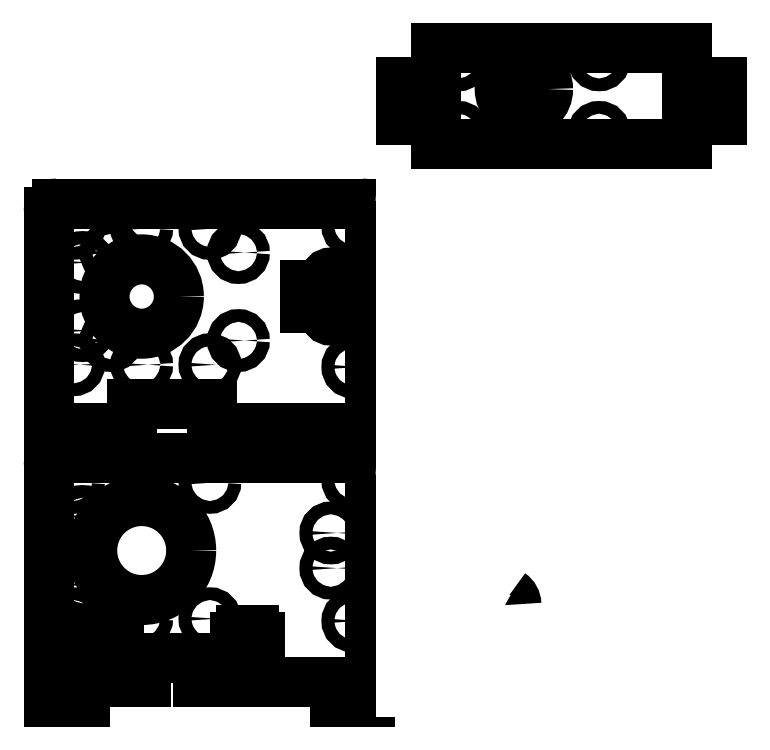
<metadata>
{"format":"dxf","ext":"dxf","renderer":"ezdxf+matplotlib","layout":"modelspace","background":"white","min_lineweight":24,"dpi":150}
</metadata>
<code>
0
SECTION
2
ENTITIES
0
CIRCLE
8
1 Motor Plate
10
24.58
20
52.17
30
0
40
1.45
0
CIRCLE
8
1 Motor Plate
10
24.58
20
21.18
30
0
40
1.45
0
CIRCLE
8
1 Motor Plate
10
11.15
20
28.93
30
0
40
1.45
0
CIRCLE
8
1 Motor Plate
10
11.15
20
44.42
30
0
40
1.45
0
CIRCLE
8
1 Motor Plate
10
72.58
20
52.67
30
0
40
1.45
0
CIRCLE
8
1 Motor Plate
10
72.58
20
20.67
30
0
40
1.45
0
CIRCLE
8
1 Motor Plate
10
67.58
20
32.67
30
0
40
1.45
0
CIRCLE
8
1 Motor Plate
10
67.58
20
40.67
30
0
40
1.45
0
CIRCLE
8
1 Motor Plate
10
9.075
20
52.18
30
0
40
1.45
0
CIRCLE
8
1 Motor Plate
10
40.08
20
52.17
30
0
40
1.45
0
CIRCLE
8
1 Motor Plate
10
40.08
20
21.17
30
0
40
1.45
0
CIRCLE
8
1 Motor Plate
10
9.075
20
21.17
30
0
40
1.45
0
ARC
8
1 Motor Plate
10
74.58
20
55.83
30
0
40
2
50
360
51
90
0
LINE
8
1 Motor Plate
10
5.425
20
57.83
30
0
11
74.58
21
57.83
31
0
0
LINE
8
1 Motor Plate
10
11.58
20
6.675
30
0
11
15.08
21
6.675
31
0
0
LINE
8
1 Motor Plate
10
15.08
20
6.675
30
0
11
15.08
21
14.48
31
0
0
LINE
8
1 Motor Plate
10
15.08
20
14.48
30
0
11
13.78
21
14.48
31
0
0
LINE
8
1 Motor Plate
10
13.78
20
14.48
30
0
11
13.78
21
17.08
31
0
0
LINE
8
1 Motor Plate
10
13.78
20
17.08
30
0
11
15.08
21
17.07
31
0
0
LINE
8
1 Motor Plate
10
15.08
20
17.07
30
0
11
15.08
21
18.68
31
0
0
LINE
8
1 Motor Plate
10
15.08
20
18.68
30
0
11
18.08
21
18.68
31
0
0
LINE
8
1 Motor Plate
10
18.08
20
18.68
30
0
11
18.08
21
17.07
31
0
0
LINE
8
1 Motor Plate
10
18.08
20
17.07
30
0
11
19.38
21
17.08
31
0
0
LINE
8
1 Motor Plate
10
19.38
20
17.08
30
0
11
19.38
21
14.48
31
0
0
LINE
8
1 Motor Plate
10
19.38
20
14.48
30
0
11
18.08
21
14.47
31
0
0
LINE
8
1 Motor Plate
10
18.08
20
14.47
30
0
11
18.08
21
6.675
31
0
0
LINE
8
1 Motor Plate
10
11.58
20
2.175
30
0
11
11.58
21
6.675
31
0
0
LINE
8
1 Motor Plate
10
3.425
20
2.175
30
0
11
11.58
21
2.175
31
0
0
LINE
8
1 Motor Plate
10
76.58
20
55.82
30
0
11
76.58
21
2.175
31
0
0
ARC
8
1 Motor Plate
10
5.425
20
55.82
30
0
40
2
50
90
51
180
0
LINE
8
1 Motor Plate
10
3.425
20
55.82
30
0
11
3.425
21
2.175
31
0
0
CIRCLE
8
1 Motor Plate
10
24.58
20
36.67
30
0
40
11.25
0
LINE
8
1 Motor Plate
10
25.46
20
12.18
30
0
11
25.46
21
6.675
31
0
0
LINE
8
1 Motor Plate
10
37.49
20
12.18
30
0
11
37.49
21
6.675
31
0
0
LINE
8
1 Motor Plate
10
25.46
20
12.18
30
0
11
37.49
21
12.18
31
0
0
LINE
8
1 Motor Plate
10
18.08
20
6.675
30
0
11
25.46
21
6.675
31
0
0
LINE
8
1 Motor Plate
10
47.08
20
6.675
30
0
11
47.08
21
14.47
31
0
0
LINE
8
1 Motor Plate
10
47.08
20
14.47
30
0
11
45.78
21
14.47
31
0
0
LINE
8
1 Motor Plate
10
45.78
20
14.47
30
0
11
45.78
21
17.07
31
0
0
LINE
8
1 Motor Plate
10
45.78
20
17.07
30
0
11
47.08
21
17.07
31
0
0
LINE
8
1 Motor Plate
10
47.08
20
17.07
30
0
11
47.08
21
18.67
31
0
0
LINE
8
1 Motor Plate
10
47.08
20
18.67
30
0
11
50.08
21
18.67
31
0
0
LINE
8
1 Motor Plate
10
50.08
20
18.67
30
0
11
50.08
21
17.07
31
0
0
LINE
8
1 Motor Plate
10
50.08
20
17.07
30
0
11
51.38
21
17.07
31
0
0
LINE
8
1 Motor Plate
10
51.38
20
17.07
30
0
11
51.38
21
14.47
31
0
0
LINE
8
1 Motor Plate
10
51.38
20
14.47
30
0
11
50.08
21
14.47
31
0
0
LINE
8
1 Motor Plate
10
50.08
20
14.47
30
0
11
50.08
21
6.675
31
0
0
LINE
8
1 Motor Plate
10
37.49
20
6.675
30
0
11
47.08
21
6.675
31
0
0
LINE
8
1 Motor Plate
10
68.58
20
6.675
30
0
11
68.58
21
2.175
31
0
0
LINE
8
1 Motor Plate
10
68.58
20
2.175
30
0
11
76.58
21
2.175
31
0
0
LINE
8
1 Motor Plate
10
50.08
20
6.675
30
0
11
68.58
21
6.675
31
0
0
CIRCLE
8
2 Spacer Plate
10
24.58
20
109.9
30
0
40
1.45
0
CIRCLE
8
2 Spacer Plate
10
24.58
20
78.92
30
0
40
1.45
0
CIRCLE
8
2 Spacer Plate
10
11.15
20
86.68
30
0
40
1.45
0
CIRCLE
8
2 Spacer Plate
10
11.15
20
102.2
30
0
40
1.45
0
CIRCLE
8
2 Spacer Plate
10
72.58
20
110.4
30
0
40
1.45
0
CIRCLE
8
2 Spacer Plate
10
67.58
20
90.42
30
0
40
1.45
0
CIRCLE
8
2 Spacer Plate
10
67.58
20
98.42
30
0
40
1.45
0
CIRCLE
8
2 Spacer Plate
10
9.075
20
109.9
30
0
40
1.45
0
CIRCLE
8
2 Spacer Plate
10
40.08
20
109.9
30
0
40
1.45
0
CIRCLE
8
2 Spacer Plate
10
40.08
20
78.92
30
0
40
1.45
0
CIRCLE
8
2 Spacer Plate
10
9.075
20
78.92
30
0
40
1.45
0
ARC
8
2 Spacer Plate
10
74.58
20
113.6
30
0
40
2
50
360
51
90
0
LINE
8
2 Spacer Plate
10
5.425
20
115.6
30
0
11
74.58
21
115.6
31
0
0
CIRCLE
8
2 Spacer Plate
10
17.58
20
104.4
30
0
40
1.45
0
CIRCLE
8
2 Spacer Plate
10
17.58
20
84.42
30
0
40
1.45
0
CIRCLE
8
2 Spacer Plate
10
46.58
20
104.4
30
0
40
1.45
0
CIRCLE
8
2 Spacer Plate
10
46.58
20
84.42
30
0
40
1.45
0
LINE
8
2 Spacer Plate
10
61.68
20
97.02
30
0
11
76.58
21
97.03
31
0
0
LINE
8
2 Spacer Plate
10
61.68
20
91.83
30
0
11
61.68
21
97.02
31
0
0
LINE
8
2 Spacer Plate
10
76.58
20
91.82
30
0
11
61.68
21
91.83
31
0
0
LINE
8
2 Spacer Plate
10
76.58
20
113.6
30
0
11
76.58
21
96.95
31
0
0
ARC
8
2 Spacer Plate
10
5.425
20
113.6
30
0
40
2
50
90
51
180
0
CIRCLE
8
2 Spacer Plate
10
72.58
20
78.42
30
0
40
1.45
0
LINE
8
2 Spacer Plate
10
3.425
20
113.6
30
0
11
3.425
21
64.43
31
0
0
LINE
8
2 Spacer Plate
10
76.58
20
91.91
30
0
11
76.58
21
64.42
31
0
0
CIRCLE
8
2 Spacer Plate
10
24.58
20
94.42
30
0
40
8.45
0
LINE
8
2 Spacer Plate
10
22.29
20
69.92
30
0
11
22.29
21
64.42
31
0
0
LINE
8
2 Spacer Plate
10
40.66
20
69.92
30
0
11
40.66
21
64.42
31
0
0
LINE
8
2 Spacer Plate
10
40.66
20
64.42
30
0
11
76.58
21
64.42
31
0
0
LINE
8
2 Spacer Plate
10
22.29
20
69.92
30
0
11
40.66
21
69.92
31
0
0
LINE
8
2 Spacer Plate
10
3.425
20
64.43
30
0
11
22.29
21
64.42
31
0
0
CIRCLE
8
3 Filament Guide
10
104.6
20
49.92
30
0
40
1.45
0
CIRCLE
8
3 Filament Guide
10
104.6
20
18.92
30
0
40
1.45
0
CIRCLE
8
3 Filament Guide
10
91.15
20
26.68
30
0
40
1.45
0
CIRCLE
8
3 Filament Guide
10
91.15
20
42.17
30
0
40
1.45
0
CIRCLE
8
3 Filament Guide
10
152.6
20
50.42
30
0
40
1.45
0
CIRCLE
8
3 Filament Guide
10
89.08
20
49.92
30
0
40
1.45
0
CIRCLE
8
3 Filament Guide
10
120.1
20
49.92
30
0
40
1.45
0
CIRCLE
8
3 Filament Guide
10
120.1
20
18.92
30
0
40
1.45
0
CIRCLE
8
3 Filament Guide
10
89.08
20
18.93
30
0
40
1.45
0
ARC
8
3 Filament Guide
10
154.6
20
53.57
30
0
40
2
50
360
51
90
0
ARC
8
3 Filament Guide
10
147.6
20
38.42
30
0
40
1.45
50
50.88
51
129.1
0
ARC
8
3 Filament Guide
10
147.6
20
30.42
30
0
40
1.45
50
230.9
51
309.1
0
LINE
8
3 Filament Guide
10
148.5
20
39.55
30
0
11
156.6
21
39.55
31
0
0
INSERT
8
3 Filament Guide
2
Nut, M3, Hole
10
97.58
20
44.42
30
0
44
1
45
1
0
INSERT
8
3 Filament Guide
2
Nut, M3, Hole
10
97.58
20
44.42
30
0
44
1
45
1
0
INSERT
8
3 Filament Guide
2
Nut, M3, Hole
10
97.58
20
44.42
30
0
44
1
45
1
0
INSERT
8
3 Filament Guide
2
Nut, M3, Hole
10
97.58
20
44.42
30
0
44
1
45
1
0
INSERT
8
3 Filament Guide
2
Nut, M3, Hole
10
97.58
20
24.42
30
0
44
1
45
1
0
INSERT
8
3 Filament Guide
2
Nut, M3, Hole
10
97.58
20
24.42
30
0
44
1
45
1
0
INSERT
8
3 Filament Guide
2
Nut, M3, Hole
10
97.58
20
24.42
30
0
44
1
45
1
0
INSERT
8
3 Filament Guide
2
Nut, M3, Hole
10
97.58
20
24.42
30
0
44
1
45
1
0
INSERT
8
3 Filament Guide
2
Nut, M3, Hole
10
126.6
20
44.42
30
0
44
1
45
1
0
INSERT
8
3 Filament Guide
2
Nut, M3, Hole
10
126.6
20
44.42
30
0
44
1
45
1
0
INSERT
8
3 Filament Guide
2
Nut, M3, Hole
10
126.6
20
44.42
30
0
44
1
45
1
0
INSERT
8
3 Filament Guide
2
Nut, M3, Hole
10
126.6
20
44.42
30
0
44
1
45
1
0
INSERT
8
3 Filament Guide
2
Nut, M3, Hole
10
126.6
20
24.42
30
0
44
1
45
1
0
INSERT
8
3 Filament Guide
2
Nut, M3, Hole
10
126.6
20
24.42
30
0
44
1
45
1
0
INSERT
8
3 Filament Guide
2
Nut, M3, Hole
10
126.6
20
24.42
30
0
44
1
45
1
0
INSERT
8
3 Filament Guide
2
Nut, M3, Hole
10
126.6
20
24.42
30
0
44
1
45
1
0
LINE
8
3 Filament Guide
10
156.6
20
53.57
30
0
11
156.6
21
39.55
31
0
0
ARC
8
3 Filament Guide
10
85.43
20
53.57
30
0
40
2
50
90
51
180
0
CIRCLE
8
3 Filament Guide
10
152.6
20
18.42
30
0
40
1.45
0
LINE
8
3 Filament Guide
10
156.6
20
29.3
30
0
11
148.5
21
29.3
31
0
0
LINE
8
3 Filament Guide
10
83.42
20
4.425
30
0
11
83.42
21
53.57
31
0
0
LINE
8
3 Filament Guide
10
156.6
20
29.3
30
0
11
156.6
21
4.425
31
0
0
LINE
8
3 Filament Guide
10
113.2
20
50.57
30
0
11
113.2
21
39.55
31
0
0
LINE
8
3 Filament Guide
10
113.2
20
39.55
30
0
11
146.7
21
39.55
31
0
0
ARC
8
3 Filament Guide
10
118.2
20
50.57
30
0
40
5
50
90
51
180
0
ARC
8
3 Filament Guide
10
105.8
20
51.57
30
0
40
4
50
0
51
90
0
LINE
8
3 Filament Guide
10
118.2
20
55.58
30
0
11
154.6
21
55.58
31
0
0
LINE
8
3 Filament Guide
10
85.42
20
55.57
30
0
11
105.8
21
55.57
31
0
0
LINE
8
3 Filament Guide
10
109.8
20
51.57
30
0
11
109.8
21
41.09
31
0
0
ARC
8
3 Filament Guide
10
104.6
20
34.43
30
0
40
8.45
50
52
51
297
0
LINE
8
3 Filament Guide
10
109.8
20
24.42
30
0
11
109.8
21
9.925
31
0
0
LINE
8
3 Filament Guide
10
113.2
20
29.3
30
0
11
113.2
21
9.925
31
0
0
LINE
8
3 Filament Guide
10
113.2
20
29.3
30
0
11
146.7
21
29.3
31
0
0
ARC
8
3 Filament Guide
10
106.7
20
24.35
30
0
40
3.056
50
1.395
51
56.39
0
LINE
8
3 Filament Guide
10
125
20
47.11
30
0
11
128.1
21
47.11
31
0
0
LINE
8
3 Filament Guide
10
123.5
20
44.42
30
0
11
125
21
47.11
31
0
0
LINE
8
3 Filament Guide
10
128.1
20
47.11
30
0
11
129.7
21
44.43
31
0
0
LINE
8
3 Filament Guide
10
129.7
20
44.43
30
0
11
128.1
21
41.74
31
0
0
LINE
8
3 Filament Guide
10
128.1
20
41.74
30
0
11
125
21
41.74
31
0
0
LINE
8
3 Filament Guide
10
125
20
41.74
30
0
11
123.5
21
44.42
31
0
0
LINE
8
3 Filament Guide
10
96.03
20
47.11
30
0
11
99.13
21
47.11
31
0
0
LINE
8
3 Filament Guide
10
94.48
20
44.42
30
0
11
96.03
21
47.11
31
0
0
LINE
8
3 Filament Guide
10
99.13
20
47.11
30
0
11
100.7
21
44.42
31
0
0
LINE
8
3 Filament Guide
10
100.7
20
44.42
30
0
11
99.13
21
41.74
31
0
0
LINE
8
3 Filament Guide
10
99.13
20
41.74
30
0
11
96.03
21
41.74
31
0
0
LINE
8
3 Filament Guide
10
96.03
20
41.74
30
0
11
94.48
21
44.42
31
0
0
LINE
8
3 Filament Guide
10
96.03
20
27.11
30
0
11
99.13
21
27.11
31
0
0
LINE
8
3 Filament Guide
10
94.48
20
24.43
30
0
11
96.03
21
27.11
31
0
0
LINE
8
3 Filament Guide
10
99.13
20
27.11
30
0
11
100.7
21
24.43
31
0
0
LINE
8
3 Filament Guide
10
100.7
20
24.43
30
0
11
99.13
21
21.74
31
0
0
LINE
8
3 Filament Guide
10
99.13
20
21.74
30
0
11
96.03
21
21.74
31
0
0
LINE
8
3 Filament Guide
10
96.03
20
21.74
30
0
11
94.48
21
24.43
31
0
0
LINE
8
3 Filament Guide
10
125
20
27.11
30
0
11
128.1
21
27.11
31
0
0
LINE
8
3 Filament Guide
10
123.5
20
24.42
30
0
11
125
21
27.11
31
0
0
LINE
8
3 Filament Guide
10
128.1
20
27.11
30
0
11
129.7
21
24.42
31
0
0
LINE
8
3 Filament Guide
10
129.7
20
24.42
30
0
11
128.1
21
21.74
31
0
0
LINE
8
3 Filament Guide
10
128.1
20
21.74
30
0
11
125
21
21.74
31
0
0
LINE
8
3 Filament Guide
10
125
20
21.74
30
0
11
123.5
21
24.42
31
0
0
LINE
8
3 Filament Guide
10
101.4
20
4.425
30
0
11
101.4
21
9.925
31
0
0
LINE
8
3 Filament Guide
10
101.4
20
9.925
30
0
11
109.8
21
9.925
31
0
0
LINE
8
3 Filament Guide
10
83.42
20
4.425
30
0
11
101.4
21
4.425
31
0
0
LINE
8
3 Filament Guide
10
121.6
20
9.925
30
0
11
121.6
21
4.425
31
0
0
LINE
8
3 Filament Guide
10
121.6
20
4.425
30
0
11
156.6
21
4.425
31
0
0
LINE
8
3 Filament Guide
10
113.2
20
9.925
30
0
11
121.6
21
9.925
31
0
0
ARC
8
4 Retainer Plate
10
104.6
20
96.68
30
0
40
8.45
50
0
51
360
0
CIRCLE
8
4 Retainer Plate
10
152.6
20
112.7
30
0
40
1.45
0
CIRCLE
8
4 Retainer Plate
10
152.6
20
80.67
30
0
40
1.45
0
CIRCLE
8
4 Retainer Plate
10
147.6
20
92.67
30
0
40
1.45
0
CIRCLE
8
4 Retainer Plate
10
147.6
20
100.7
30
0
40
1.45
0
CIRCLE
8
4 Retainer Plate
10
89.08
20
112.2
30
0
40
1.45
0
CIRCLE
8
4 Retainer Plate
10
120.1
20
112.2
30
0
40
1.45
0
CIRCLE
8
4 Retainer Plate
10
120.1
20
81.17
30
0
40
1.45
0
CIRCLE
8
4 Retainer Plate
10
89.08
20
81.17
30
0
40
1.45
0
ARC
8
4 Retainer Plate
10
154.6
20
115.8
30
0
40
2
50
360
51
90
0
LINE
8
4 Retainer Plate
10
85.42
20
117.8
30
0
11
154.6
21
117.8
31
0
0
CIRCLE
8
4 Retainer Plate
10
104.6
20
112.2
30
0
40
1.45
0
CIRCLE
8
4 Retainer Plate
10
91.15
20
104.4
30
0
40
1.45
0
CIRCLE
8
4 Retainer Plate
10
91.15
20
88.92
30
0
40
1.45
0
CIRCLE
8
4 Retainer Plate
10
104.6
20
81.17
30
0
40
1.45
0
CIRCLE
8
4 Retainer Plate
10
97.58
20
106.7
30
0
40
1.45
0
CIRCLE
8
4 Retainer Plate
10
97.58
20
86.67
30
0
40
1.45
0
CIRCLE
8
4 Retainer Plate
10
126.6
20
106.7
30
0
40
1.45
0
CIRCLE
8
4 Retainer Plate
10
126.6
20
86.67
30
0
40
1.45
0
LINE
8
4 Retainer Plate
10
141.7
20
99.27
30
0
11
156.6
21
99.27
31
0
0
LINE
8
4 Retainer Plate
10
156.6
20
94.07
30
0
11
141.7
21
94.07
31
0
0
LINE
8
4 Retainer Plate
10
141.7
20
94.07
30
0
11
141.7
21
99.27
31
0
0
LINE
8
4 Retainer Plate
10
91.58
20
66.67
30
0
11
95.08
21
66.67
31
0
0
LINE
8
4 Retainer Plate
10
95.08
20
66.67
30
0
11
95.08
21
74.47
31
0
0
LINE
8
4 Retainer Plate
10
95.08
20
74.47
30
0
11
93.78
21
74.48
31
0
0
LINE
8
4 Retainer Plate
10
93.78
20
74.48
30
0
11
93.78
21
77.07
31
0
0
LINE
8
4 Retainer Plate
10
93.78
20
77.07
30
0
11
95.08
21
77.08
31
0
0
LINE
8
4 Retainer Plate
10
95.08
20
77.08
30
0
11
95.08
21
78.67
31
0
0
LINE
8
4 Retainer Plate
10
95.08
20
78.67
30
0
11
98.08
21
78.67
31
0
0
LINE
8
4 Retainer Plate
10
98.08
20
78.67
30
0
11
98.08
21
77.07
31
0
0
LINE
8
4 Retainer Plate
10
98.08
20
77.07
30
0
11
99.38
21
77.08
31
0
0
LINE
8
4 Retainer Plate
10
99.38
20
77.08
30
0
11
99.38
21
74.48
31
0
0
LINE
8
4 Retainer Plate
10
99.38
20
74.48
30
0
11
98.08
21
74.47
31
0
0
LINE
8
4 Retainer Plate
10
98.08
20
74.47
30
0
11
98.08
21
66.67
31
0
0
LINE
8
4 Retainer Plate
10
91.58
20
62.18
30
0
11
91.58
21
66.67
31
0
0
LINE
8
4 Retainer Plate
10
83.42
20
62.18
30
0
11
91.58
21
62.18
31
0
0
LINE
8
4 Retainer Plate
10
156.6
20
115.8
30
0
11
156.6
21
99.27
31
0
0
LINE
8
4 Retainer Plate
10
156.6
20
94.07
30
0
11
156.6
21
62.17
31
0
0
ARC
8
4 Retainer Plate
10
85.42
20
115.8
30
0
40
2
50
90
51
180
0
LINE
8
4 Retainer Plate
10
83.42
20
62.18
30
0
11
83.42
21
115.8
31
0
0
LINE
8
4 Retainer Plate
10
102.3
20
72.17
30
0
11
102.3
21
66.67
31
0
0
LINE
8
4 Retainer Plate
10
120.7
20
72.17
30
0
11
120.7
21
66.67
31
0
0
LINE
8
4 Retainer Plate
10
102.3
20
72.17
30
0
11
120.7
21
72.17
31
0
0
LINE
8
4 Retainer Plate
10
98.08
20
66.67
30
0
11
102.3
21
66.67
31
0
0
LINE
8
4 Retainer Plate
10
127.1
20
66.67
30
0
11
127.1
21
74.47
31
0
0
LINE
8
4 Retainer Plate
10
127.1
20
74.47
30
0
11
125.8
21
74.47
31
0
0
LINE
8
4 Retainer Plate
10
125.8
20
74.47
30
0
11
125.8
21
77.07
31
0
0
LINE
8
4 Retainer Plate
10
125.8
20
77.07
30
0
11
127.1
21
77.07
31
0
0
LINE
8
4 Retainer Plate
10
127.1
20
77.07
30
0
11
127.1
21
78.67
31
0
0
LINE
8
4 Retainer Plate
10
127.1
20
78.67
30
0
11
130.1
21
78.67
31
0
0
LINE
8
4 Retainer Plate
10
130.1
20
78.67
30
0
11
130.1
21
77.07
31
0
0
LINE
8
4 Retainer Plate
10
130.1
20
77.07
30
0
11
131.4
21
77.07
31
0
0
LINE
8
4 Retainer Plate
10
131.4
20
77.07
30
0
11
131.4
21
74.47
31
0
0
LINE
8
4 Retainer Plate
10
131.4
20
74.47
30
0
11
130.1
21
74.47
31
0
0
LINE
8
4 Retainer Plate
10
130.1
20
74.47
30
0
11
130.1
21
66.67
31
0
0
LINE
8
4 Retainer Plate
10
120.7
20
66.67
30
0
11
127.1
21
66.67
31
0
0
LINE
8
4 Retainer Plate
10
148.6
20
66.67
30
0
11
148.6
21
62.17
31
0
0
LINE
8
4 Retainer Plate
10
148.6
20
62.17
30
0
11
156.6
21
62.17
31
0
0
LINE
8
4 Retainer Plate
10
130.1
20
66.67
30
0
11
148.6
21
66.67
31
0
0
LINE
8
5 Coupling Retainer Plate
10
83.42
20
134.5
30
0
11
91.58
21
134.5
31
0
0
LINE
8
5 Coupling Retainer Plate
10
91.58
20
134.5
30
0
11
83.42
21
134.5
31
0
0
LINE
8
5 Coupling Retainer Plate
10
91.58
20
129
30
0
11
91.58
21
134.5
31
0
0
CIRCLE
8
5 Coupling Retainer Plate
10
96.58
20
148.2
30
0
40
1.45
0
CIRCLE
8
5 Coupling Retainer Plate
10
96.58
20
131.8
30
0
40
1.45
0
CIRCLE
8
5 Coupling Retainer Plate
10
111.5
20
141.6
30
0
40
5.5
0
CIRCLE
8
5 Coupling Retainer Plate
10
128.6
20
131.8
30
0
40
1.45
0
CIRCLE
8
5 Coupling Retainer Plate
10
128.6
20
148.2
30
0
40
1.45
0
LINE
8
5 Coupling Retainer Plate
10
148.6
20
134.5
30
0
11
148.6
21
129
31
0
0
LINE
8
5 Coupling Retainer Plate
10
156.6
20
134.5
30
0
11
148.6
21
134.5
31
0
0
LINE
8
5 Coupling Retainer Plate
10
91.58
20
129
30
0
11
148.6
21
129
31
0
0
LINE
8
5 Coupling Retainer Plate
10
91.58
20
151
30
0
11
148.6
21
151
31
0
0
LINE
8
5 Coupling Retainer Plate
10
156.6
20
143.2
30
0
11
148.6
21
143.2
31
0
0
LINE
8
5 Coupling Retainer Plate
10
83.42
20
143.2
30
0
11
91.58
21
143.2
31
0
0
LINE
8
5 Coupling Retainer Plate
10
83.42
20
134.5
30
0
11
83.42
21
143.2
31
0
0
LINE
8
5 Coupling Retainer Plate
10
91.58
20
151
30
0
11
91.58
21
143.2
31
0
0
LINE
8
5 Coupling Retainer Plate
10
148.6
20
143.2
30
0
11
148.6
21
151
31
0
0
LINE
8
5 Coupling Retainer Plate
10
156.6
20
134.5
30
0
11
156.6
21
143.2
31
0
0
ENDSEC
0
EOF

</code>
